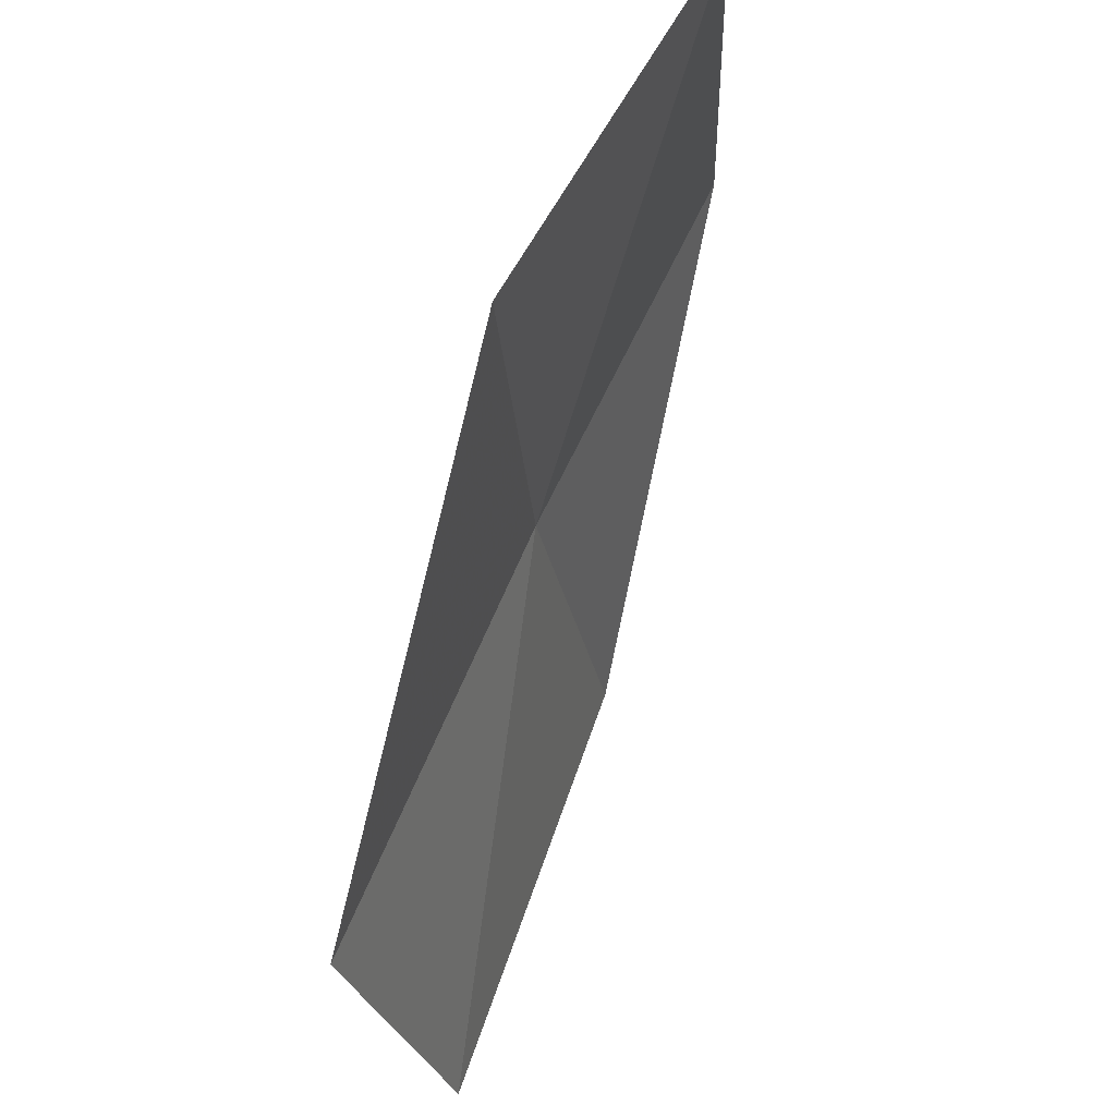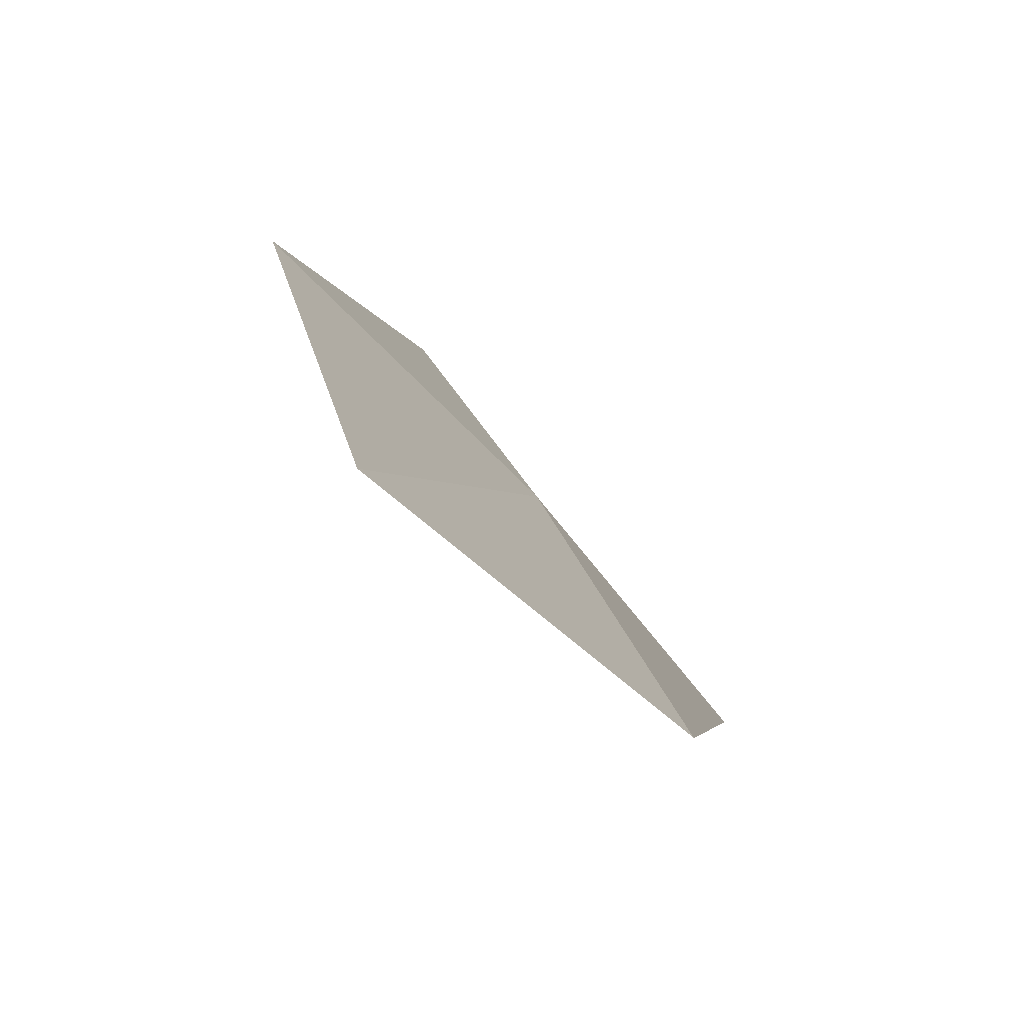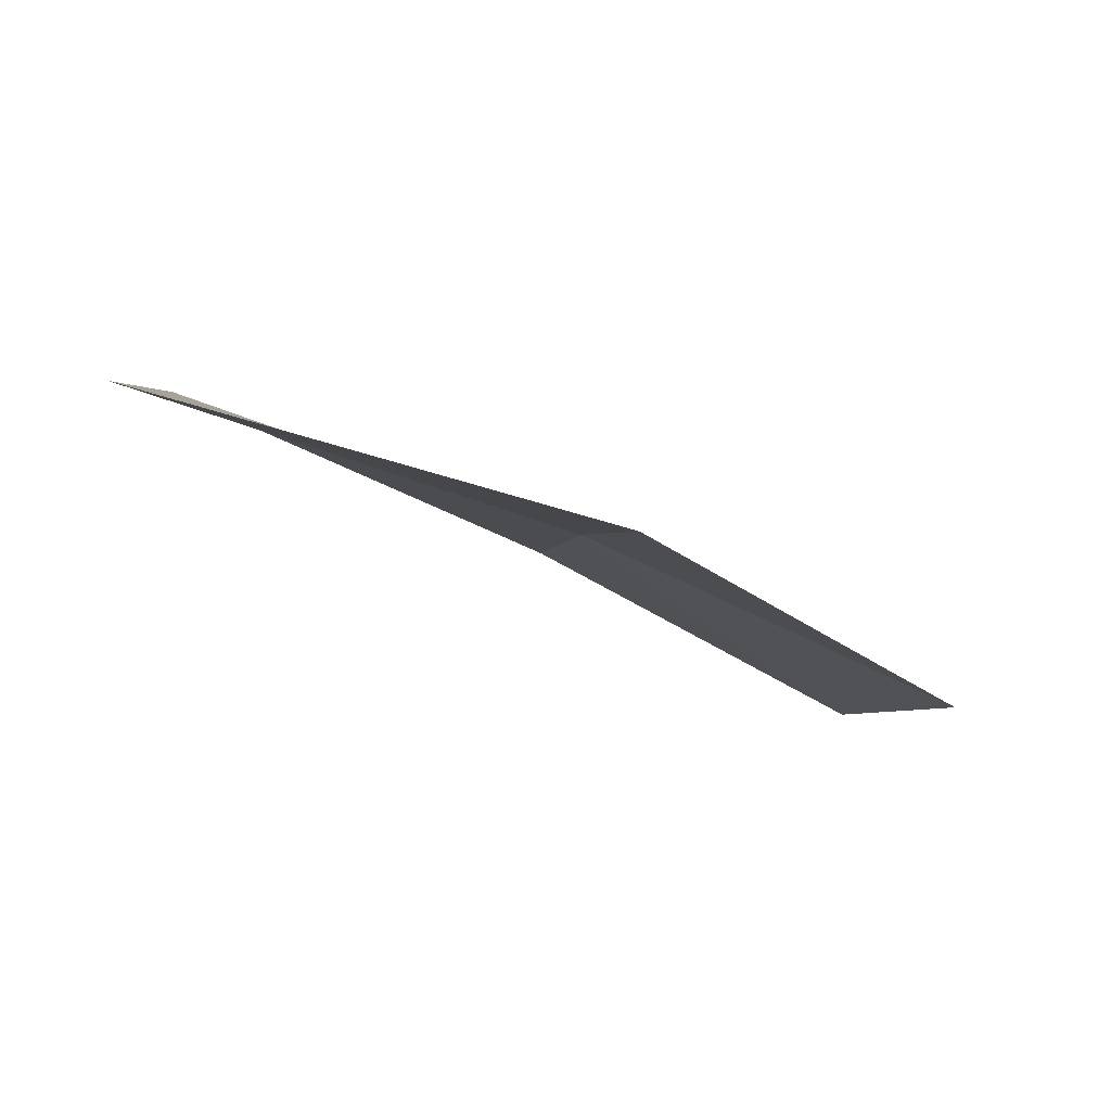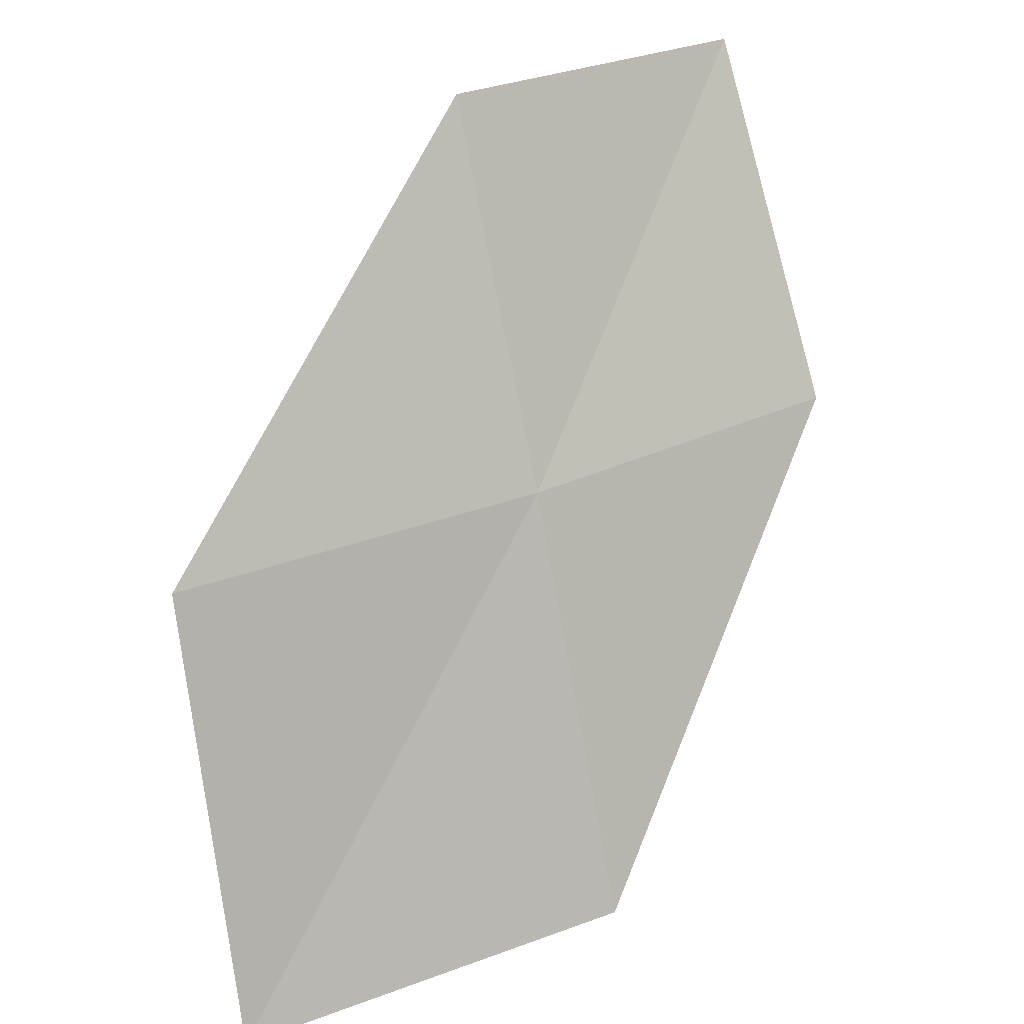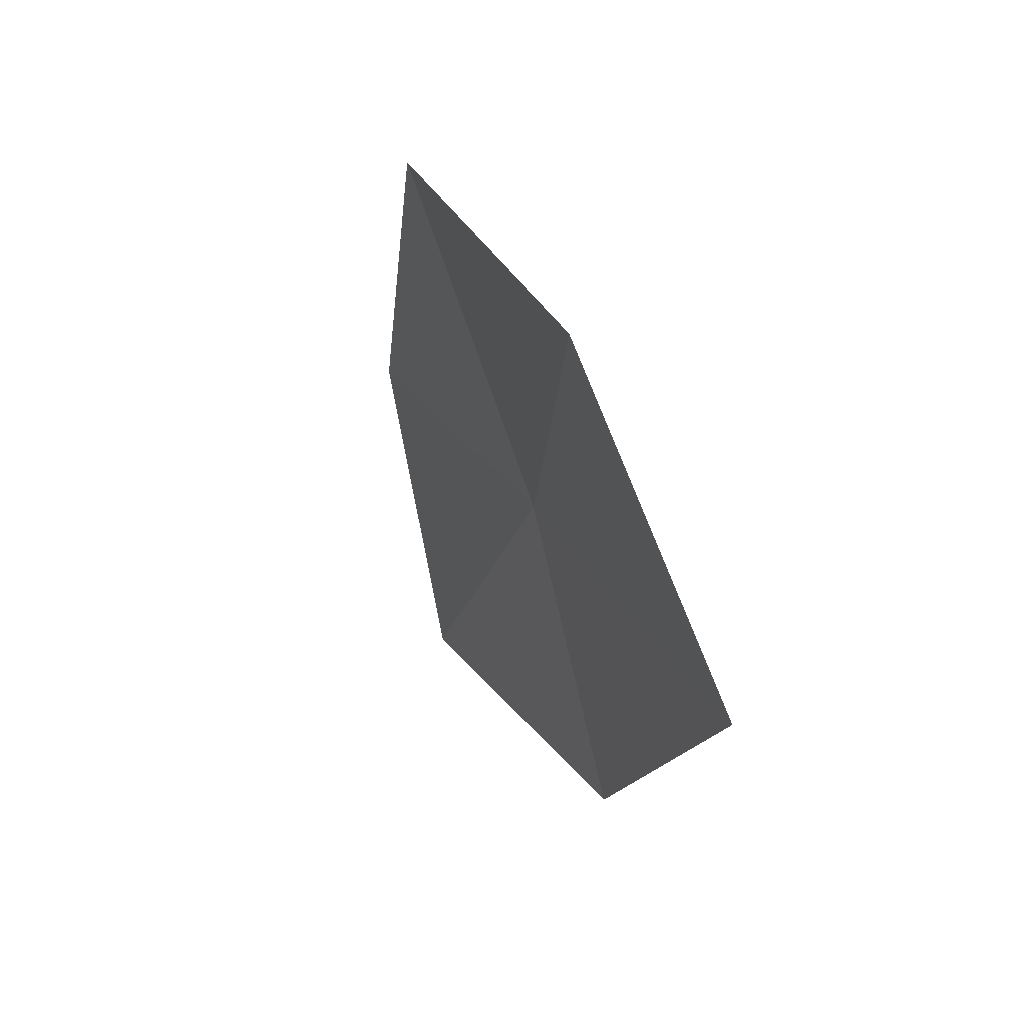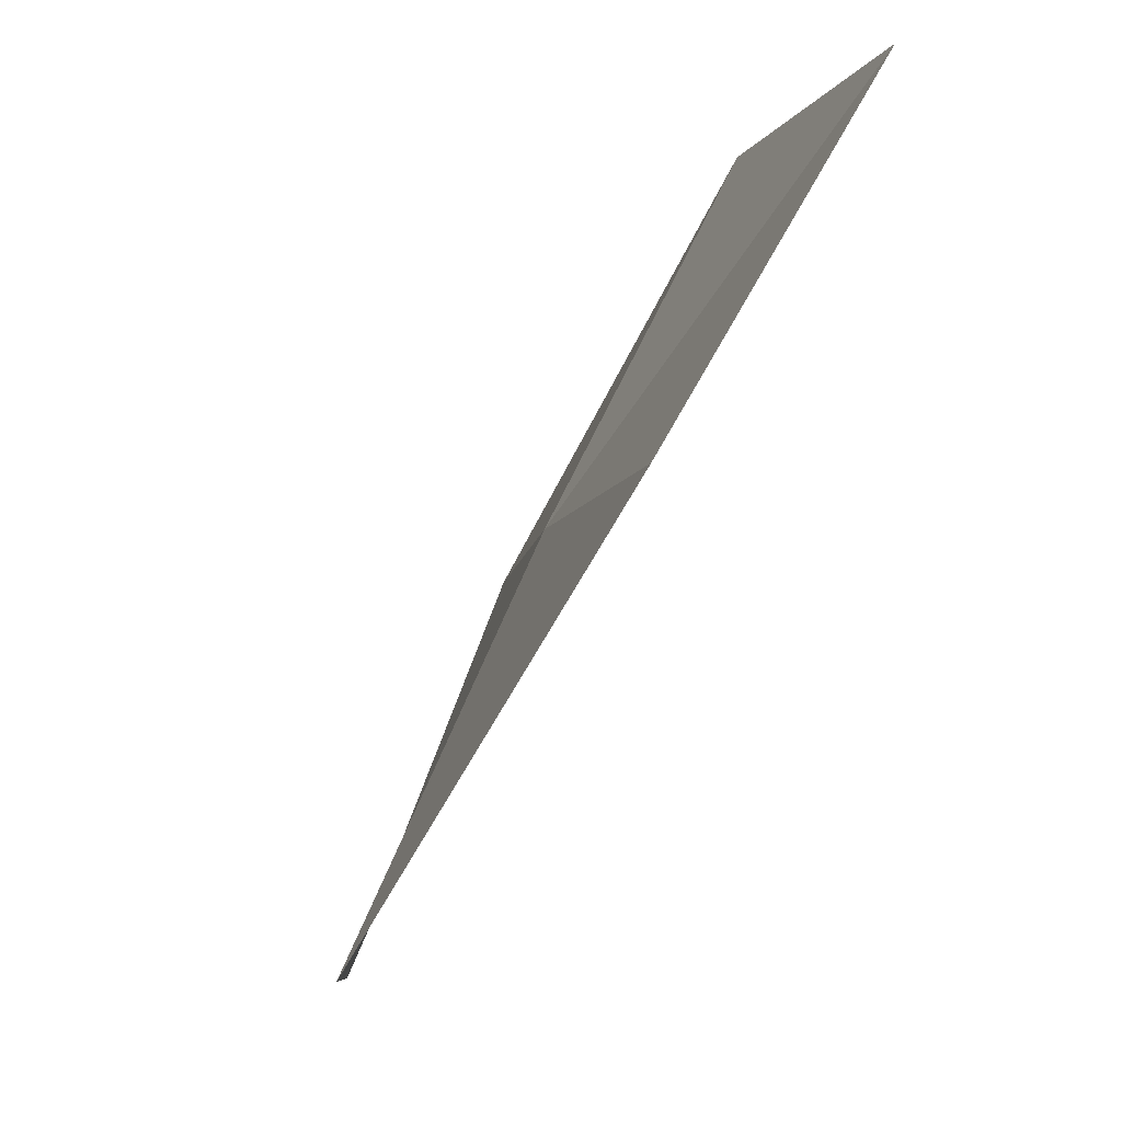
<metadata>
{"format":"obj","ext":"obj","renderer":"f3d","projection":"perspective","resolution":1024,"background":"white","views":[{"elev":-30.1,"azim":-172.7,"up":"+Z"},{"elev":-43.3,"azim":35.2,"up":"+Z"},{"elev":-66.2,"azim":67.8,"up":"+Z"},{"elev":32.3,"azim":54.3,"up":"+Z"},{"elev":-52.7,"azim":14.5,"up":"+Z"},{"elev":-11.2,"azim":170.5,"up":"+Z"}]}
</metadata>
<code>
v 13.91 -2.309 14.7
v 13.83 -3.74 14.79
v 14.4 -3.894 13.3
v 14.55 -2.418 13.23
v 13.27 -2.202 15.98
v 13.84 -0.902 14.59
v 13.13 -0.8549 15.84
f 1 3 2
f 1 4 3
f 1 2 5
f 1 6 4
f 1 5 7
f 1 7 6

</code>
